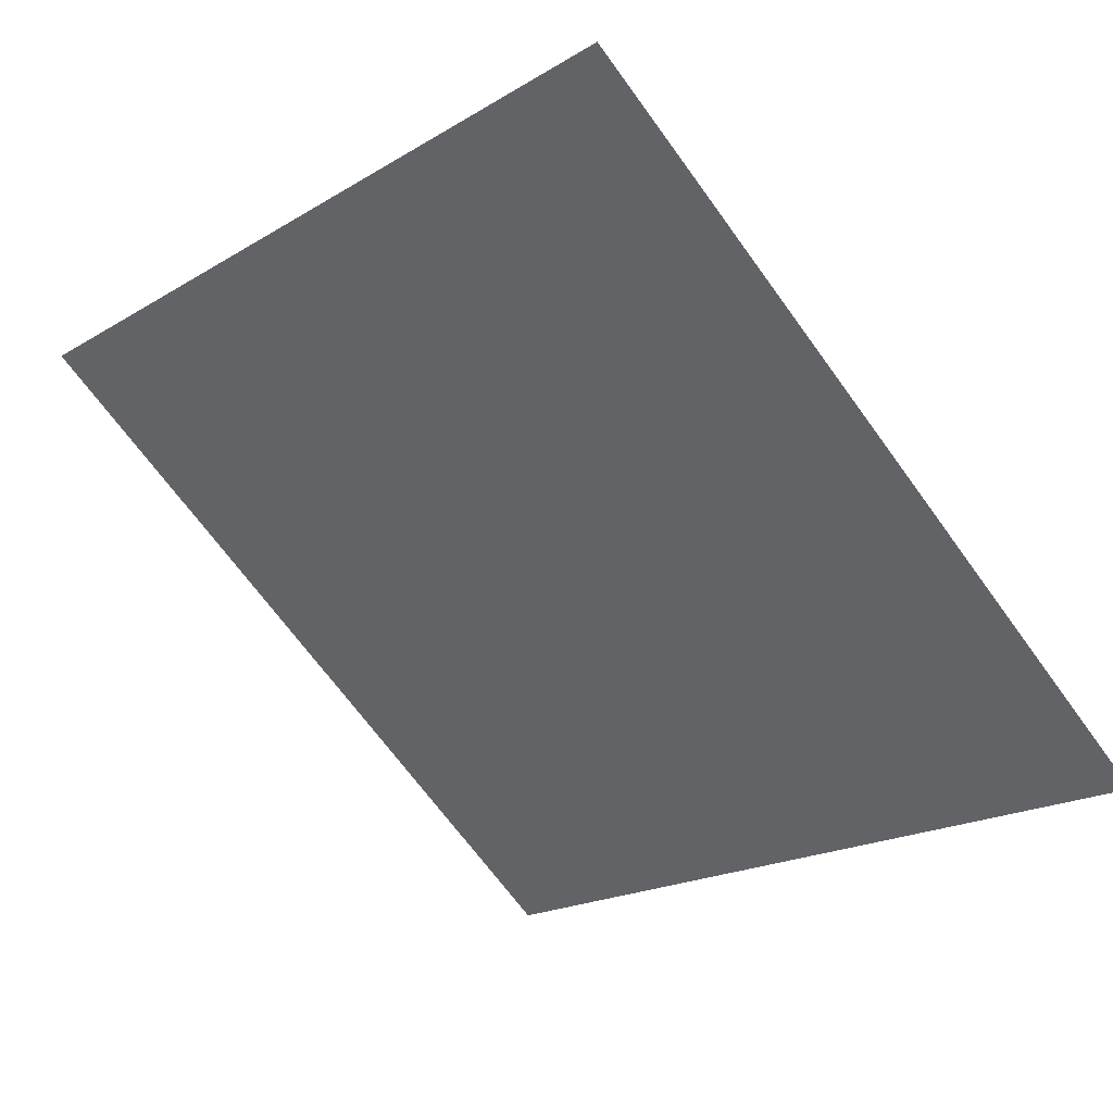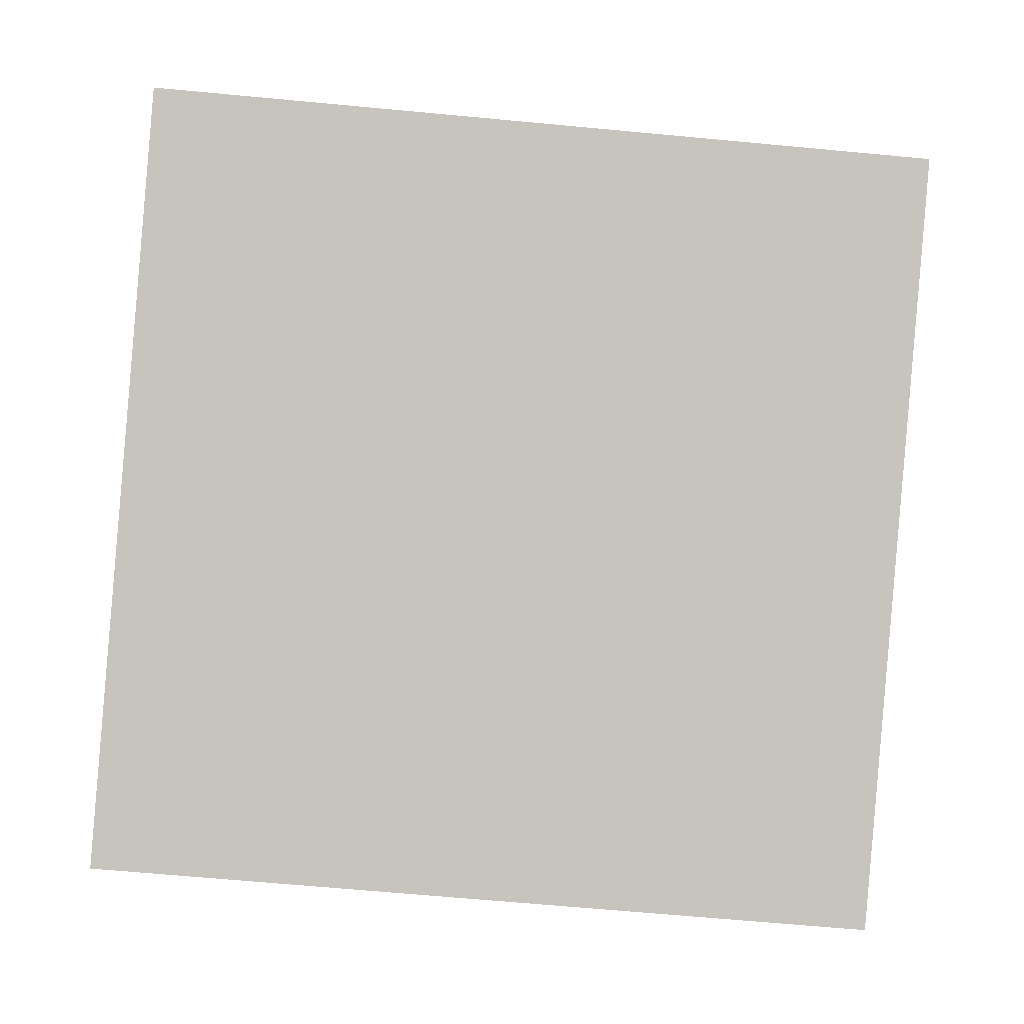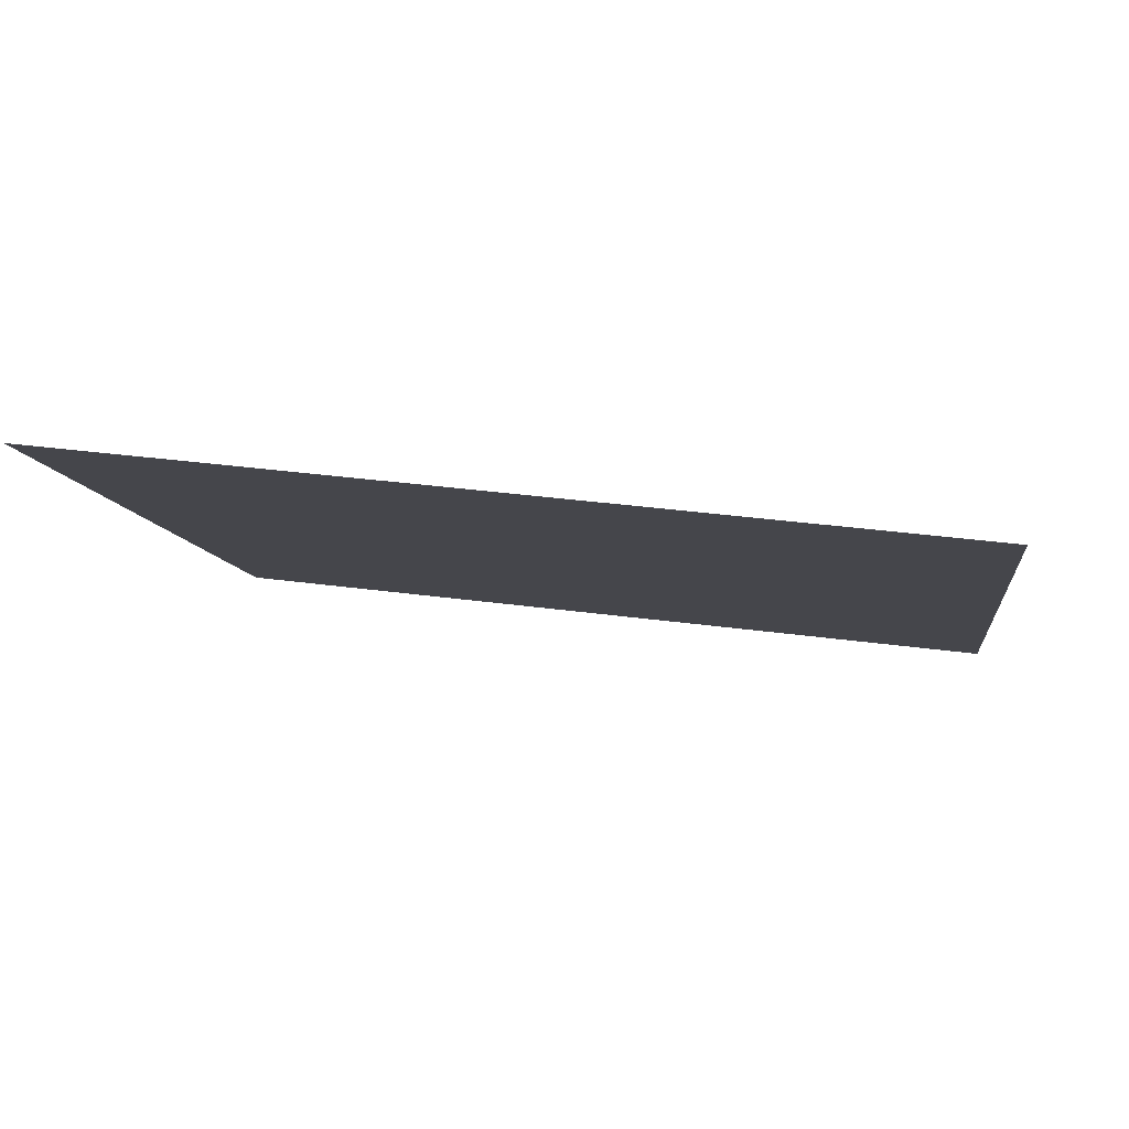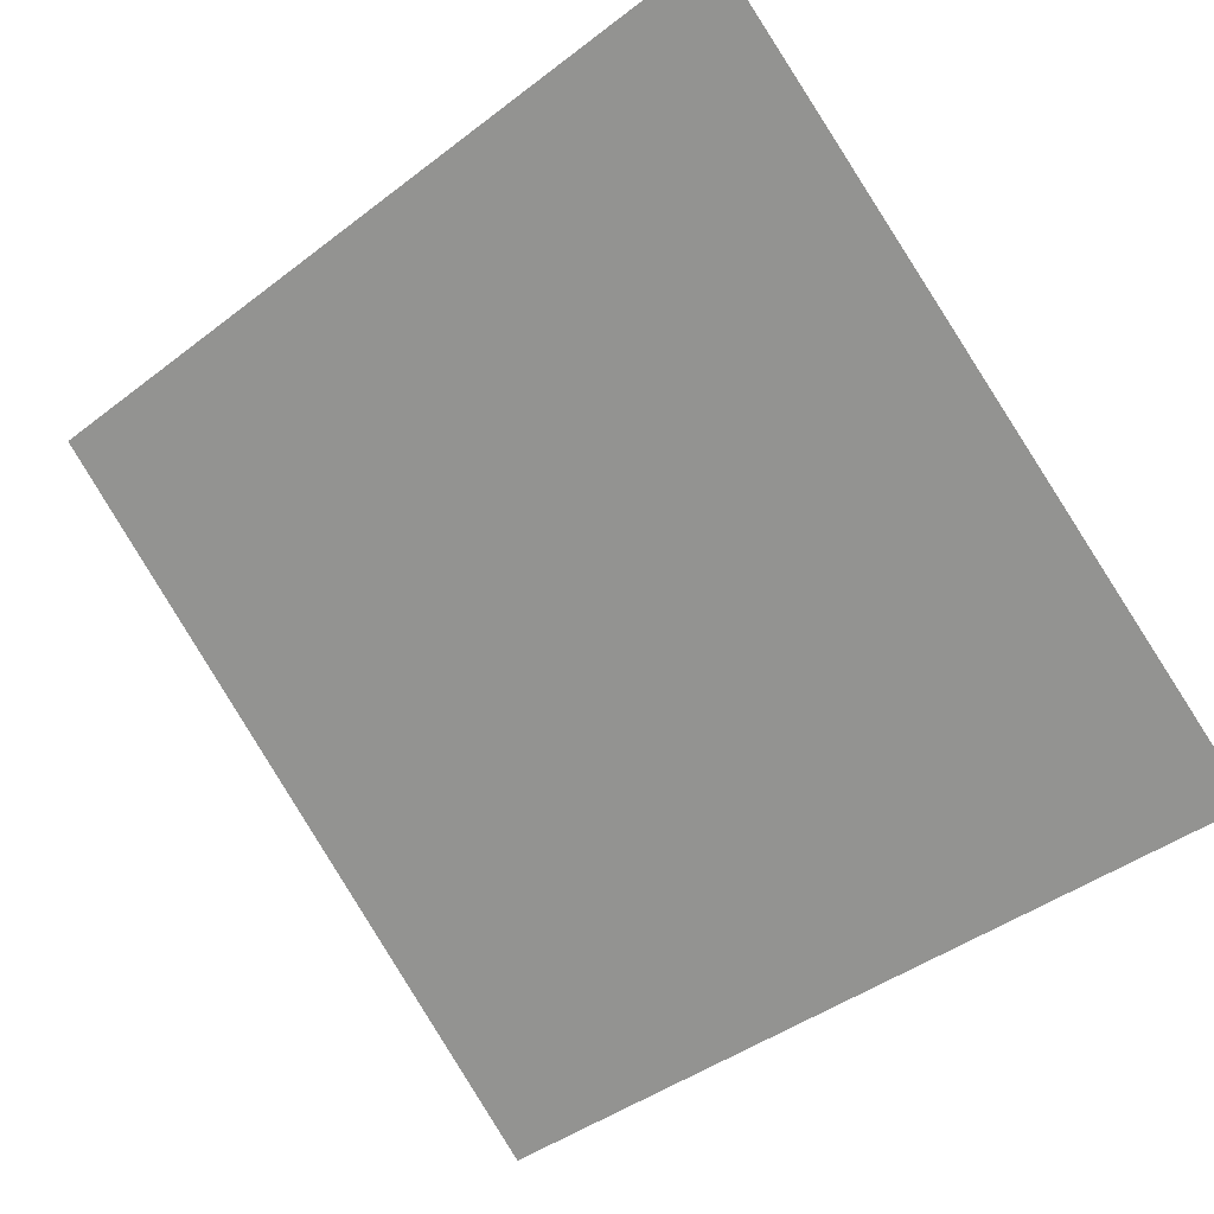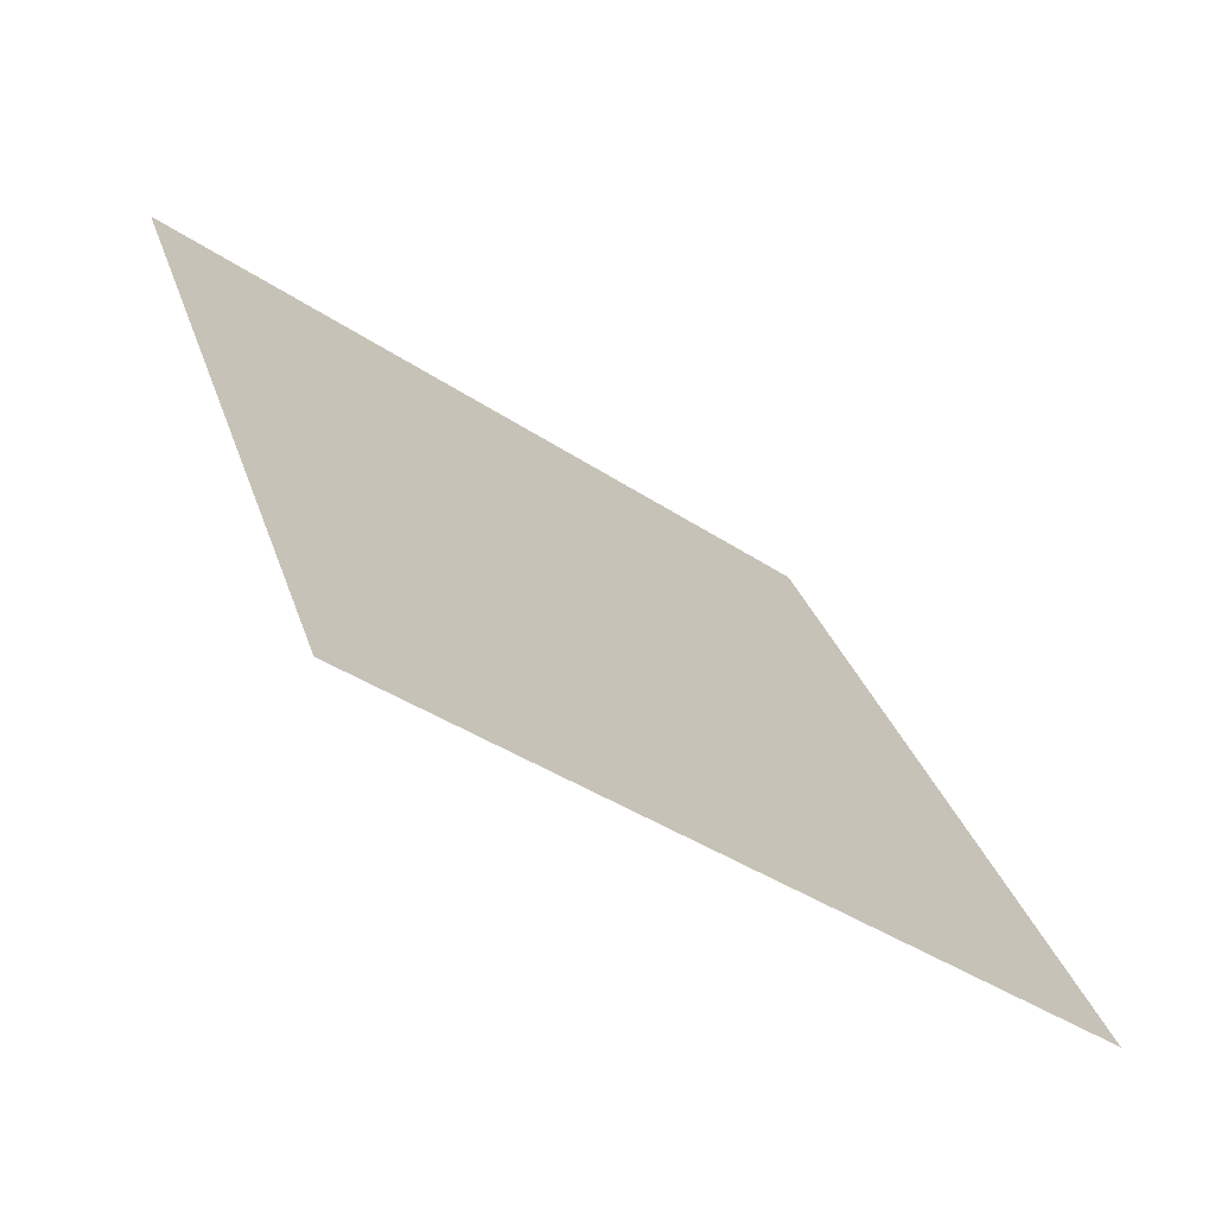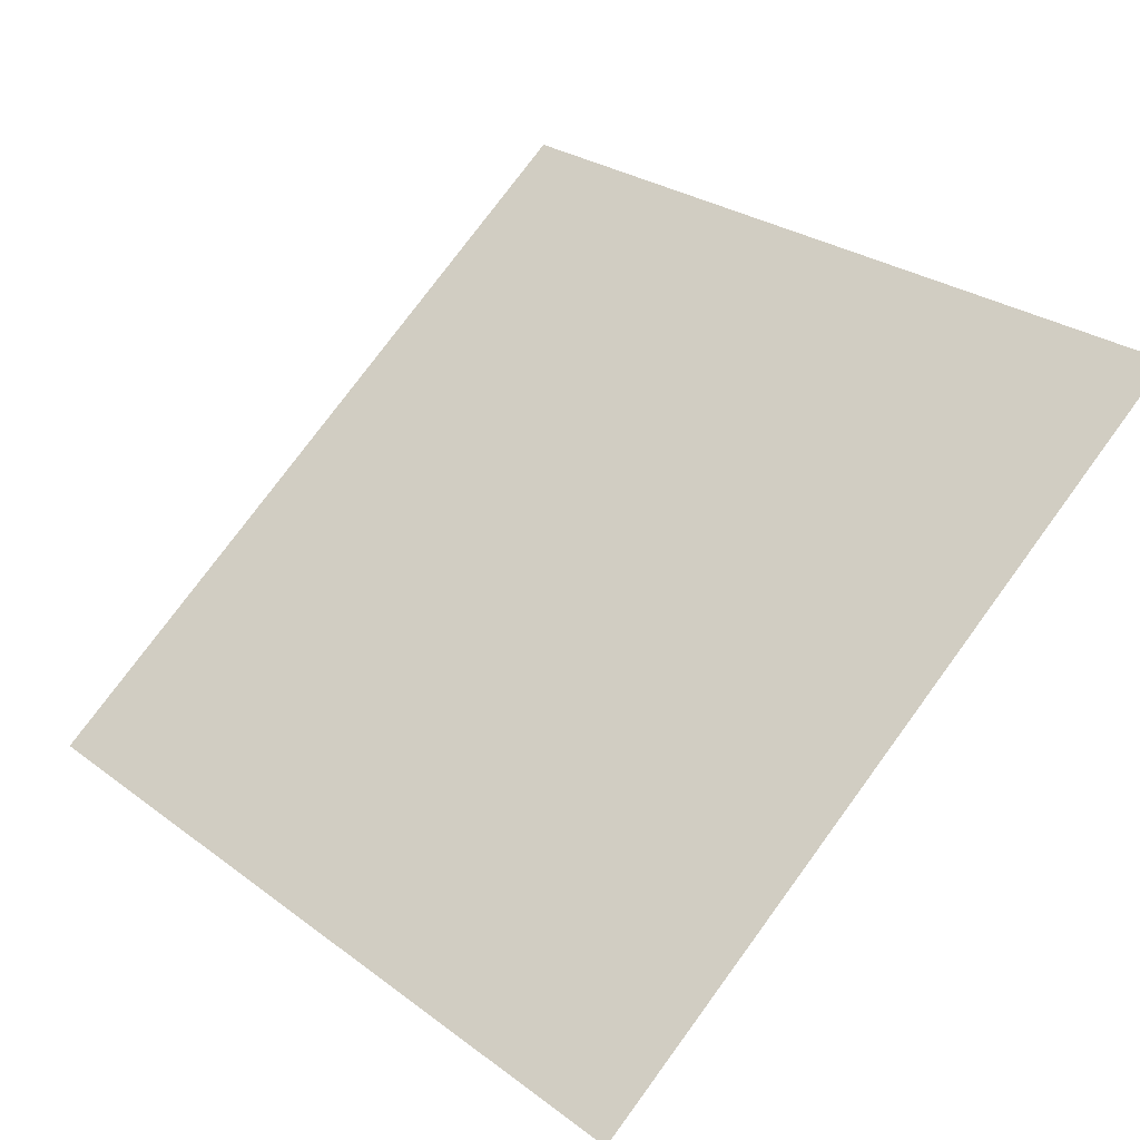
<metadata>
{"format":"obj","ext":"obj","renderer":"f3d","projection":"perspective","resolution":1024,"background":"white","views":[{"elev":-21.1,"azim":48.6,"up":"+Y"},{"elev":-52.7,"azim":-4.6,"up":"+Y"},{"elev":29.1,"azim":10.1,"up":"+Y"},{"elev":-45.0,"azim":42.7,"up":"+Y"},{"elev":29.2,"azim":74.2,"up":"+Y"},{"elev":29.2,"azim":-131.0,"up":"+Y"}]}
</metadata>
<code>
v -0.1897 0.8023 0.5246
v -0.1963 0.8024 0.5247
v -0.1962 0.8064 0.53
v -0.1896 0.8062 0.5299
f 4 3 2 1

</code>
